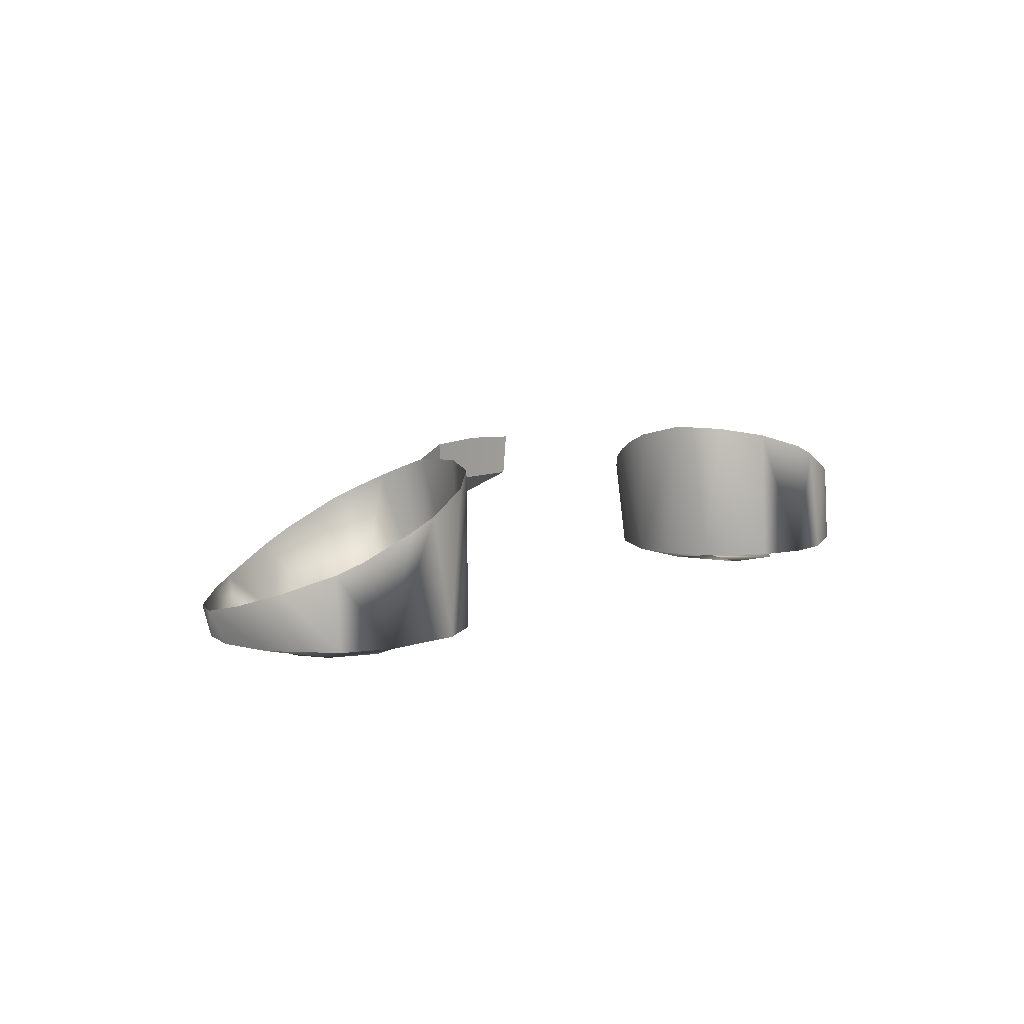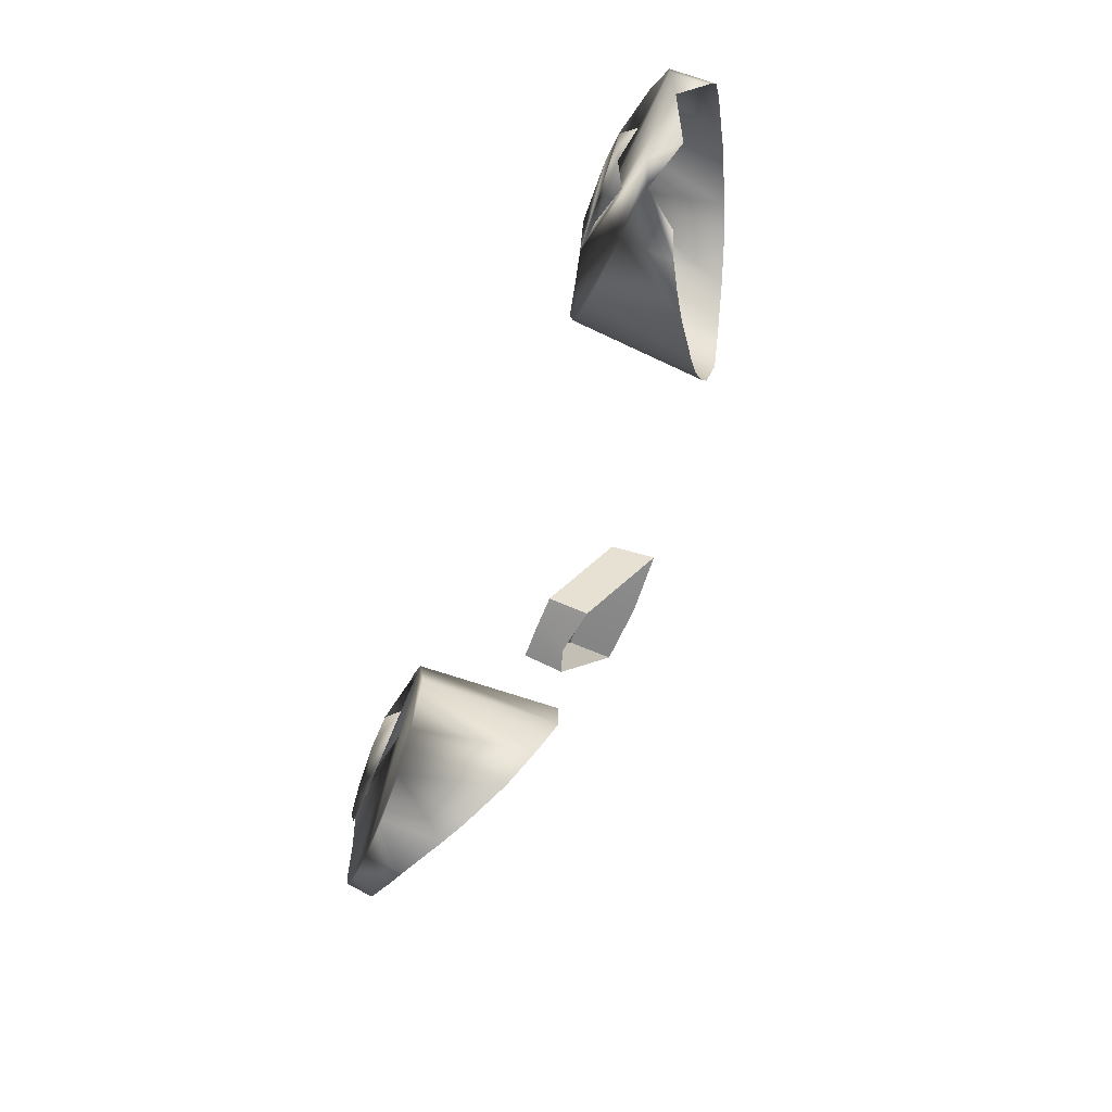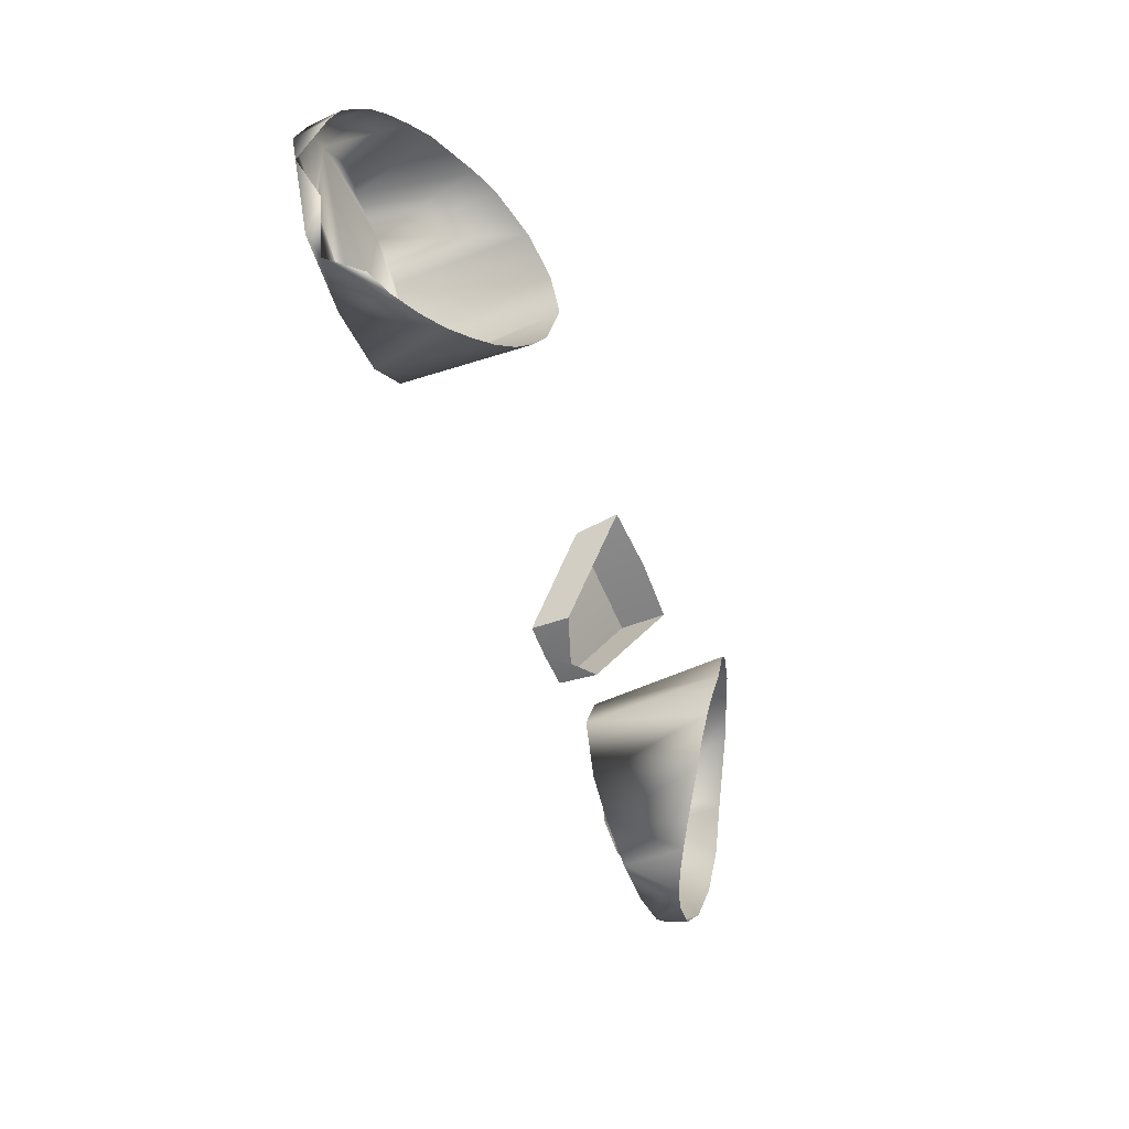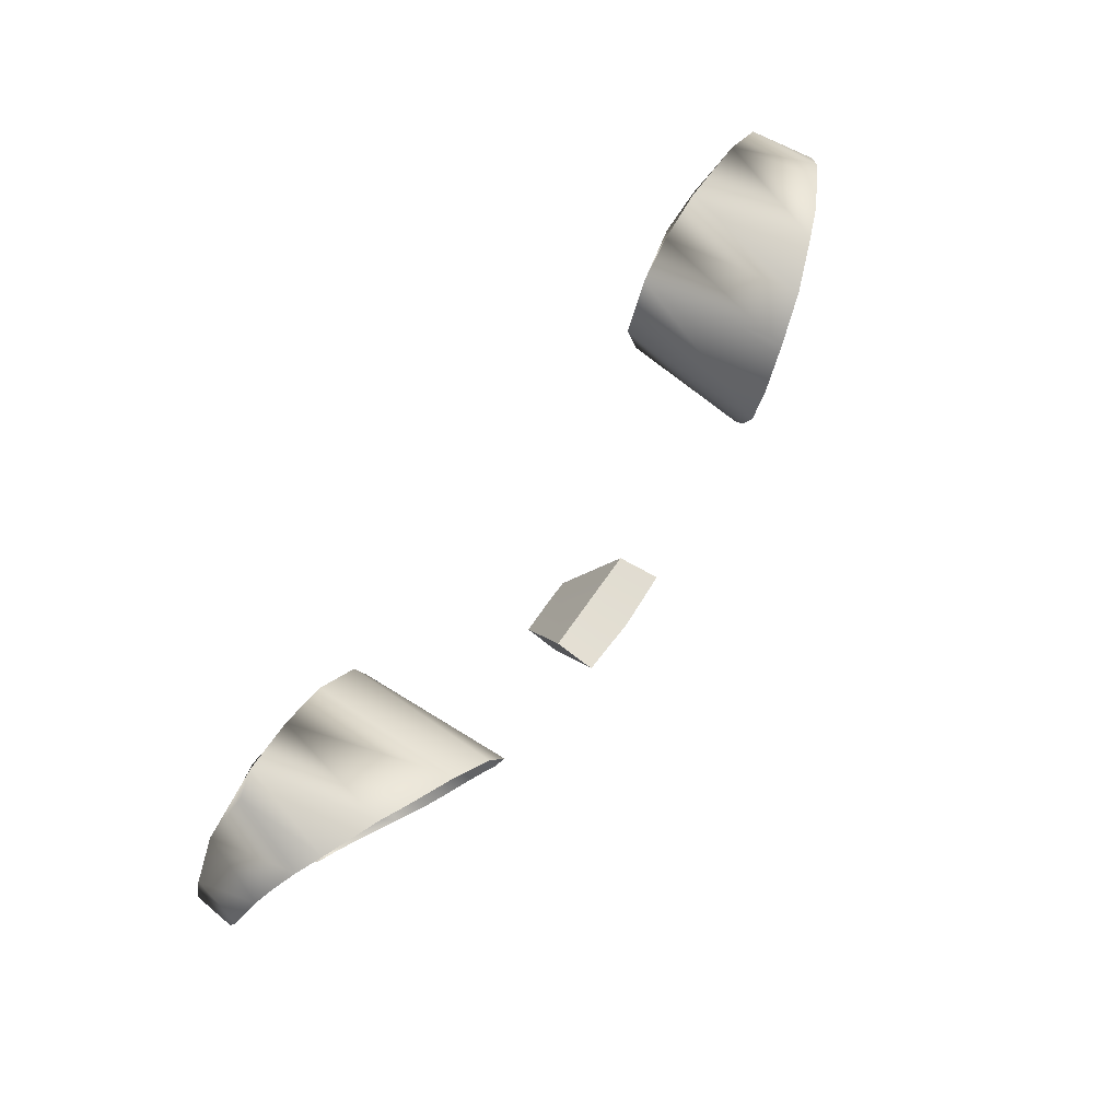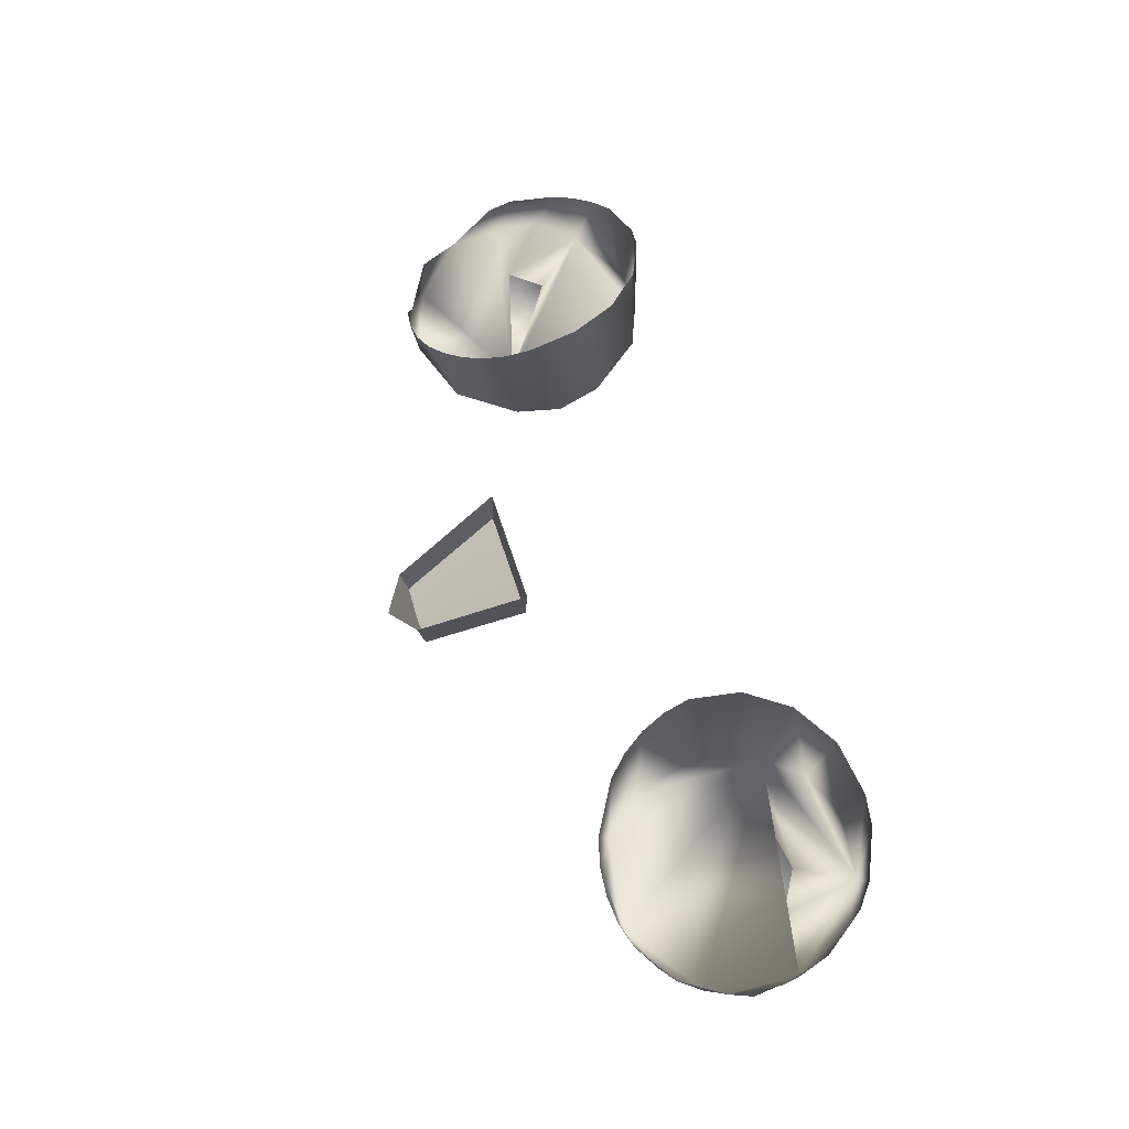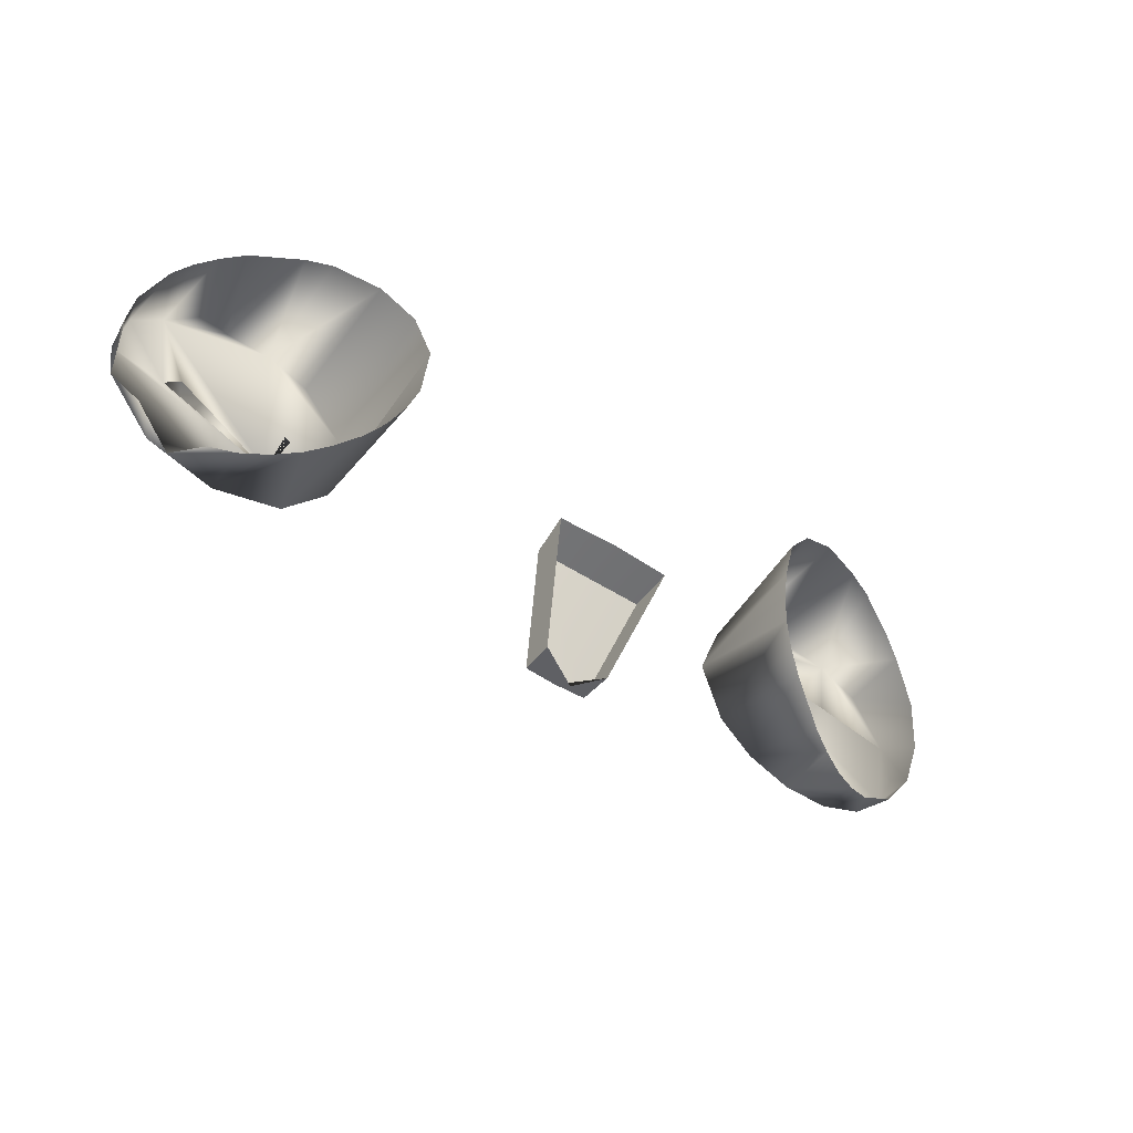
<metadata>
{"format":"obj","ext":"obj","renderer":"f3d","projection":"perspective","resolution":1024,"background":"white","views":[{"elev":8.2,"azim":129.4,"up":"+Z"},{"elev":-63.5,"azim":-110.8,"up":"+Y"},{"elev":-61.2,"azim":-66.8,"up":"+Y"},{"elev":68.4,"azim":-55.4,"up":"+Y"},{"elev":63.8,"azim":72.0,"up":"+Z"},{"elev":-53.7,"azim":-34.0,"up":"+Y"}]}
</metadata>
<code>
o teal
v 0.1553 3.134 0.2841
v 0.1523 3.149 0.2844
v 0.1559 3.164 0.2834
v 0.2178 3.212 0.2877
v 0.241 3.198 0.2877
v 0.2587 3.162 0.2867
v 0.2615 3.135 0.287
v 0.2497 3.11 0.2858
v 0.2304 3.091 0.2854
v 0.2052 3.081 0.2852
v 0.1777 3.079 0.2858
v 0.152 3.09 0.286
v 0.1335 3.11 0.2858
v 0.1217 3.149 0.2866
v 0.1347 3.187 0.2872
v 0.1528 3.207 0.2879
v 0.178 3.218 0.2881
v 0.1981 3.183 0.2774
v 0.2207 3.169 0.2774
v 0.2266 3.15 0.277
v 0.2163 3.125 0.2764
v 0.1916 3.115 0.2762
v 0.1714 3.119 0.277
v 0.1721 3.179 0.2776
v -0.2302 3.149 0.283
v -0.2064 3.114 0.2823
v -0.1537 3.157 0.2832
v -0.2052 3.218 0.2881
v -0.2196 3.216 0.2927
v -0.241 3.198 0.2877
v -0.259 3.177 0.2903
v -0.2628 3.149 0.2873
v -0.2593 3.121 0.2906
v -0.2304 3.091 0.2854
v -0.2196 3.081 0.2898
v -0.1916 3.078 0.2858
v -0.1528 3.091 0.2854
v -0.1284 3.123 0.2858
v -0.1217 3.149 0.2866
v -0.1284 3.175 0.2869
v -0.1528 3.207 0.2879
v -0.178 3.218 0.2881
v -0.1984 3.184 0.2777
v -0.2194 3.168 0.2771
v -0.2163 3.125 0.2764
v -0.1848 3.115 0.2762
v -0.1625 3.13 0.2765
v -0.1668 3.174 0.2775
v -0.1636 3.078 0.3306
v 0.1916 3.218 0.3533
v -0.1916 3.074 0.3146
v 0.2059 3.076 0.3084
v -0.1509 3.084 0.3393
v -0.1773 3.216 0.3596
v 0.1916 3.074 0.3146
v -0.2196 3.213 0.3409
v -0.1916 3.218 0.3533
v -0.1398 3.093 0.3469
v -0.1773 3.075 0.3224
v 0.1773 3.075 0.3224
v 0.1398 3.195 0.3708
v -0.1307 3.104 0.3538
v -0.2323 3.207 0.3338
v 0.1239 3.171 0.3735
v 0.2073 3.216 0.3467
v -0.1239 3.116 0.3603
v 0.1636 3.078 0.3306
v 0.2196 3.08 0.304
v -0.1509 3.204 0.368
v -0.1197 3.129 0.3663
v -0.2434 3.198 0.3275
v 0.2593 3.175 0.3176
v 0.2323 3.207 0.3338
v 0.1398 3.093 0.3469
v -0.2525 3.187 0.3221
v 0.2434 3.198 0.3275
v 0.1307 3.104 0.3538
v -0.1197 3.157 0.3733
v 0.1239 3.116 0.3603
v 0.1197 3.129 0.3663
v -0.1307 3.184 0.3727
v 0.2593 3.12 0.3022
v -0.2634 3.161 0.314
v 0.1183 3.143 0.3715
v 0.2434 3.096 0.2999
v 0.2648 3.148 0.3087
v -0.2648 3.148 0.3087
v 0.1636 3.211 0.3644
v -0.2434 3.096 0.2999
v -0.2059 3.076 0.3084
v 0.1553 3.134 0.2841
v 0.1523 3.149 0.2844
v 0.1559 3.164 0.2834
v 0.1981 3.183 0.2774
v 0.2207 3.169 0.2774
v 0.2266 3.15 0.277
v 0.2163 3.125 0.2764
v 0.1916 3.115 0.2762
v 0.1714 3.119 0.277
v 0.1721 3.179 0.2776
v -0.2302 3.149 0.283
v -0.2064 3.114 0.2823
v -0.1984 3.184 0.2777
v -0.2194 3.168 0.2771
v -0.2163 3.125 0.2764
v -0.1848 3.115 0.2762
v -0.1625 3.13 0.2765
v -0.1668 3.174 0.2775
v 0.0329 3.08 0.3686
v 0.01827 3.019 0.3348
v 0.03124 3.079 0.3451
v 0.01775 3.023 0.3146
v -0 3.007 0.3283
v -0 3.079 0.3702
v -0.0329 3.08 0.3686
v -0.01827 3.019 0.3348
v -0.03124 3.079 0.3451
v -0 3.022 0.3142
v -0.01775 3.023 0.3146
f 19 6 4 18
f 37 38 36
f 16 4 17
f 12 11 10
f 15 13 12 10 8 6 19 20 21 22 23 1 2 3 24 18 4 16
f 25 44 30 31 32
f 36 34 35
f 40 38 39
f 10 9 8
f 15 14 13
f 27 48 47
f 47 46 26 45 25 32 33 34 36 38 40 42 30 44 43 48 27
f 17 50 88
f 50 17 4 65
f 15 16 61
f 65 4 73
f 76 73 4 5
f 76 5 72
f 72 5 6
f 6 86 72
f 6 7 82 86
f 82 7 8
f 82 8 85
f 8 9 85
f 9 68 85
f 9 10 68
f 10 52 68
f 11 55 52 10
f 55 11 60
f 60 11 12 67
f 67 12 74
f 74 12 13
f 74 13 77
f 77 13 79
f 79 13 14 80
f 80 14 84
f 84 14 15 64
f 64 15 61
f 16 88 61
f 16 17 88
f 57 28 42 54
f 56 28 57
f 69 41 81
f 56 29 28
f 63 30 29 56
f 71 30 63
f 75 31 30 71
f 83 31 75
f 83 32 31
f 87 32 83
f 33 32 87
f 89 34 33
f 35 34 89
f 51 36 35 90
f 59 36 51
f 49 37 36 59
f 53 37 49
f 58 37 53
f 62 38 37 58
f 66 38 62
f 70 38 66
f 78 39 38 70
f 78 40 39
f 81 40 78
f 81 41 40
f 69 42 41
f 54 42 69
f 6 5 4
f 41 42 40
f 28 29 30 42
f 6 8 7
f 97 96 95
f 101 105 104
f 118 119 116 113 110 112
f 115 117 111 109 114
f 102 106 105
f 110 109 111 112
f 116 119 117 115
f 98 97 95 94 93 92 91 99
f 103 104 105 106 107 108
f 117 119 118 112 111
f 93 94 100

</code>
